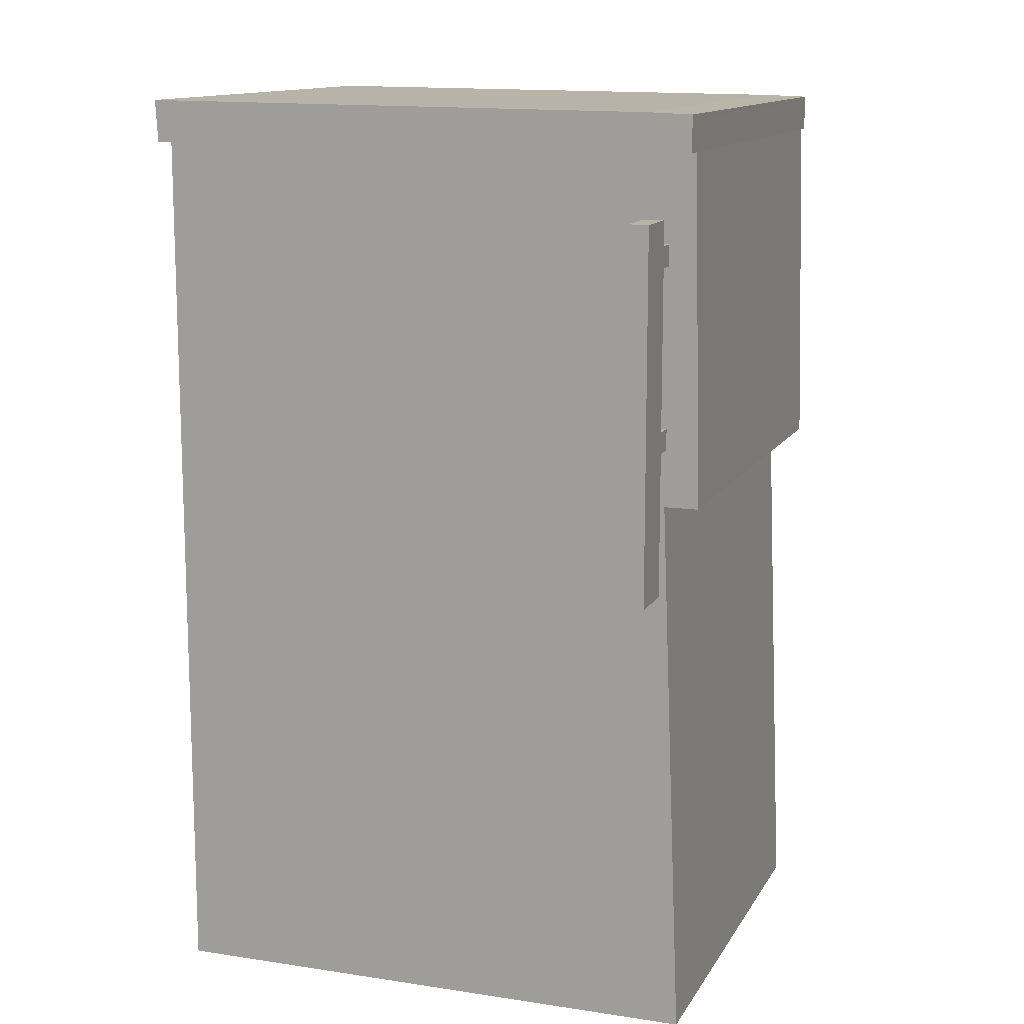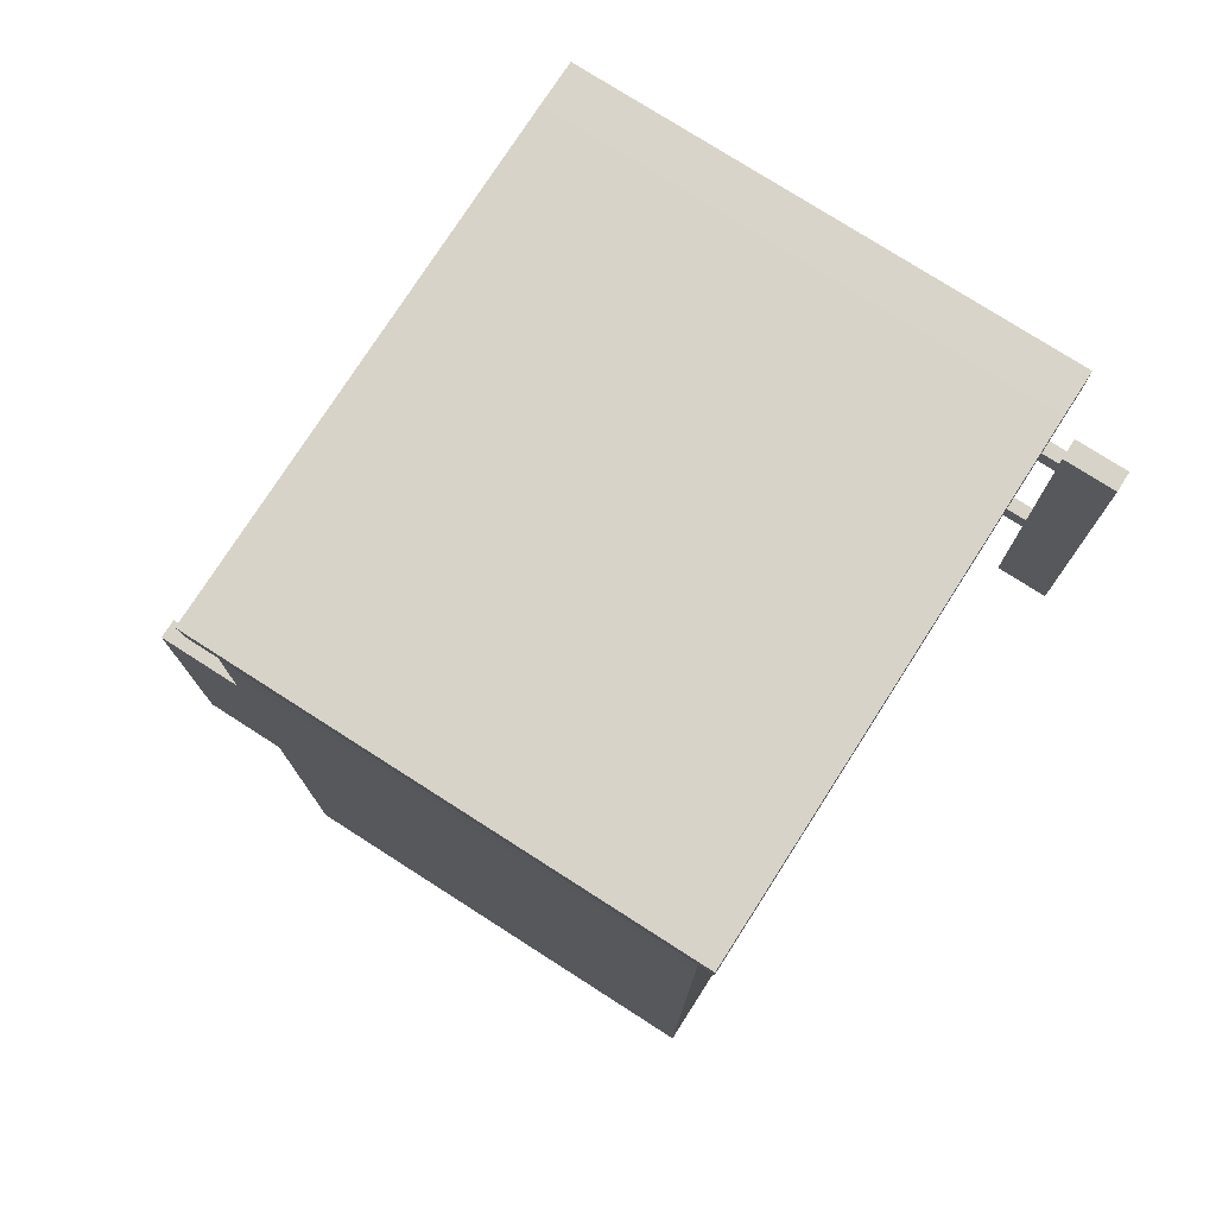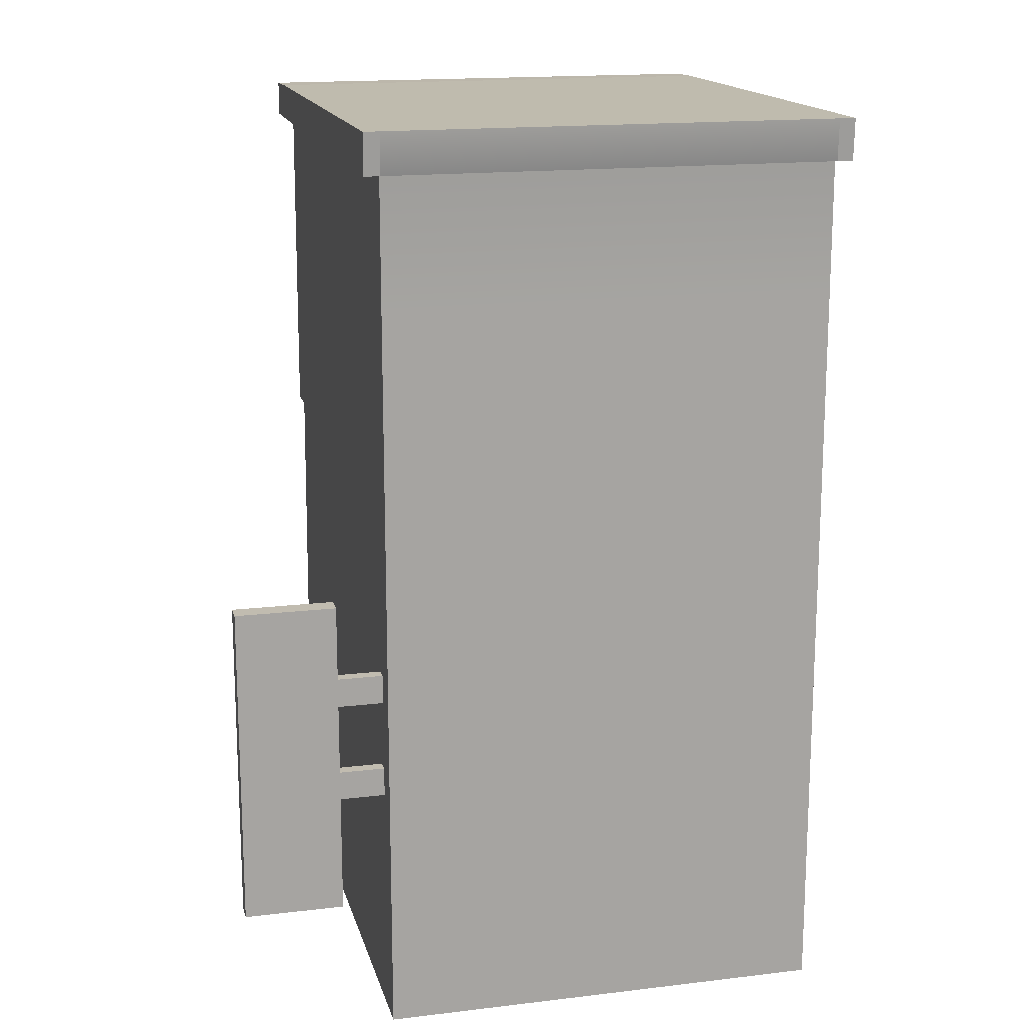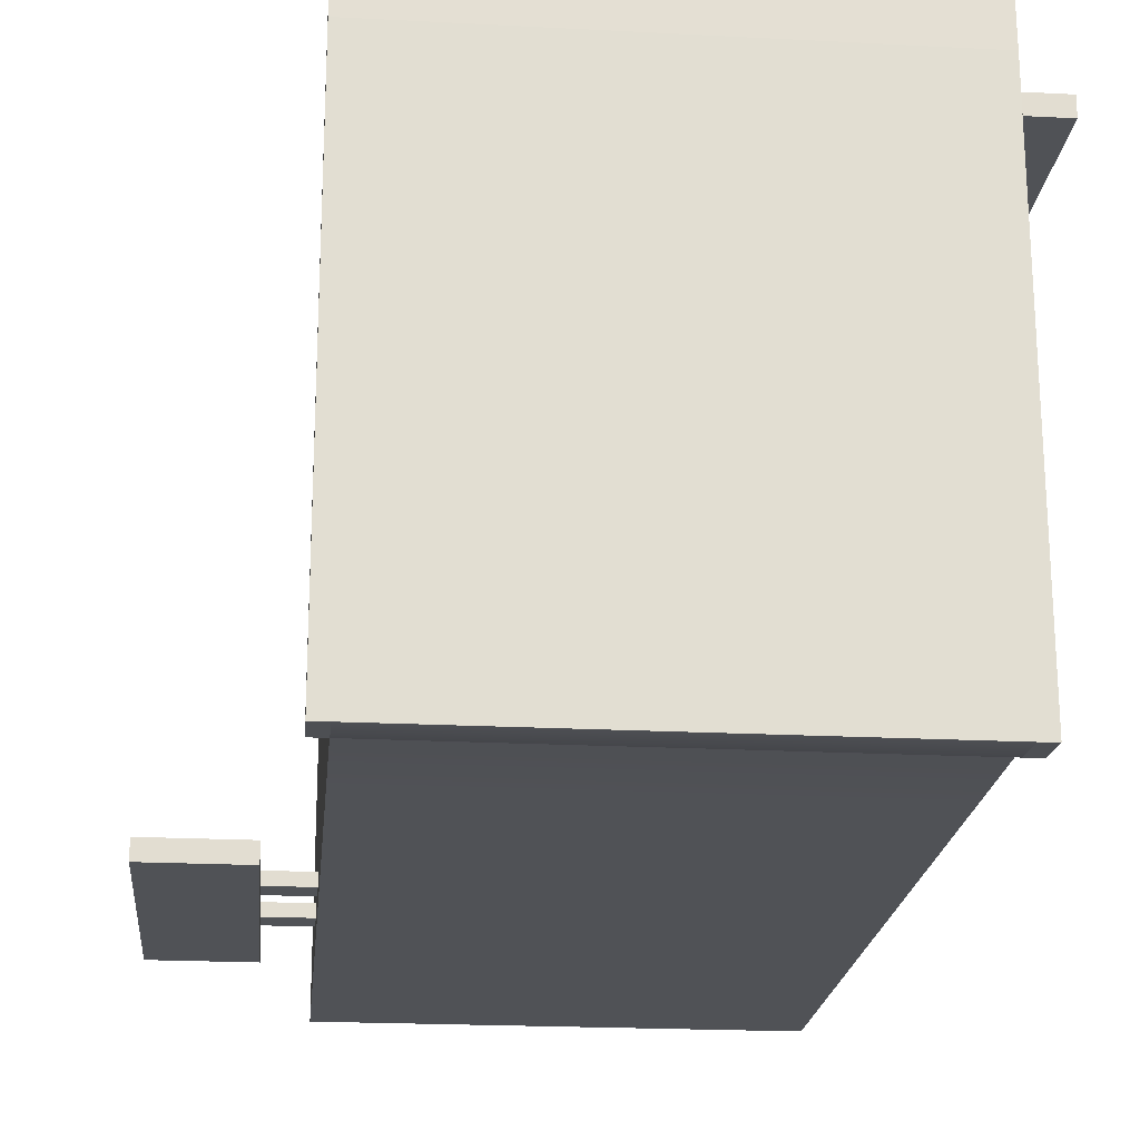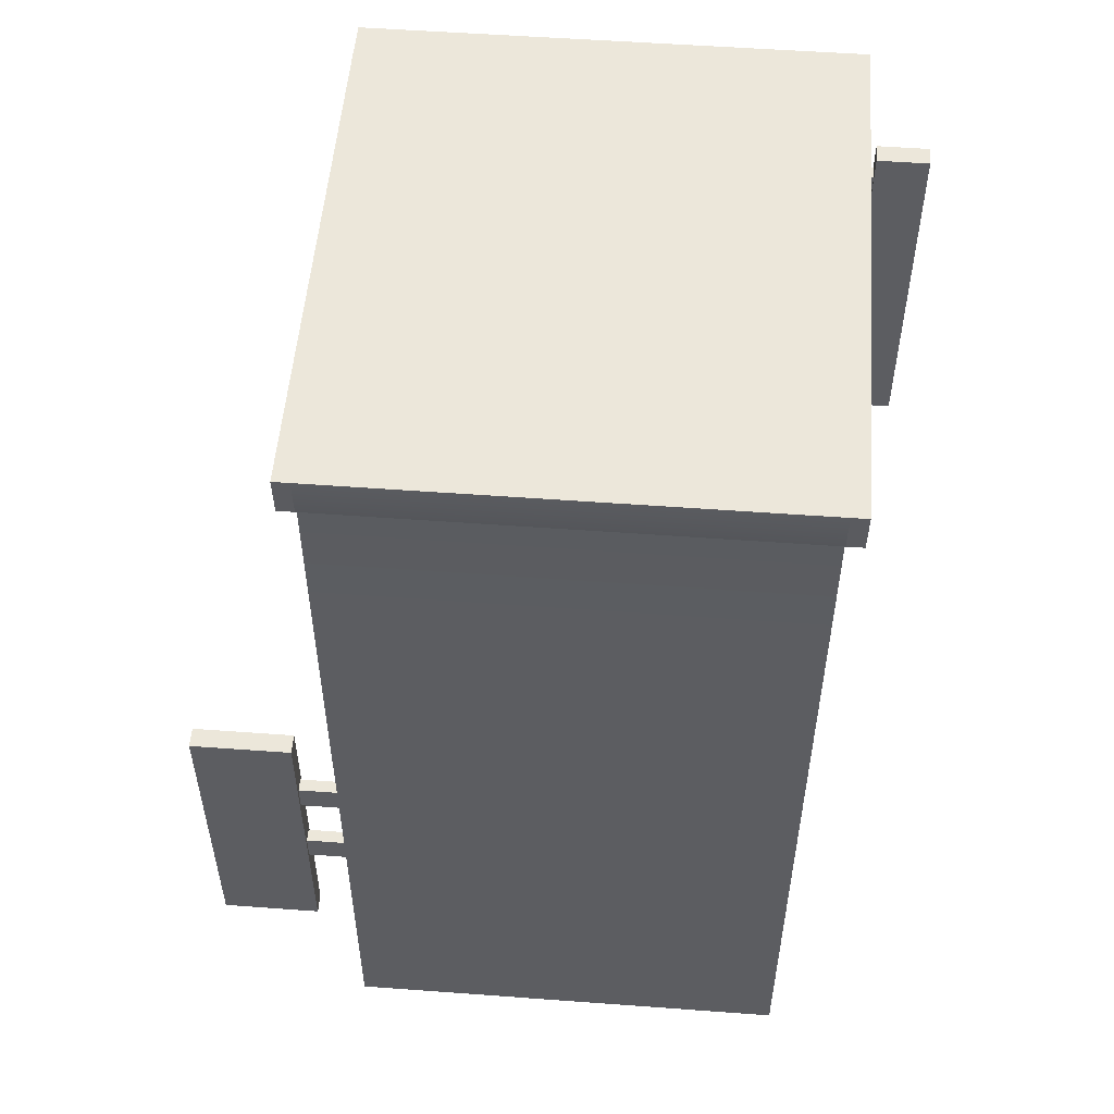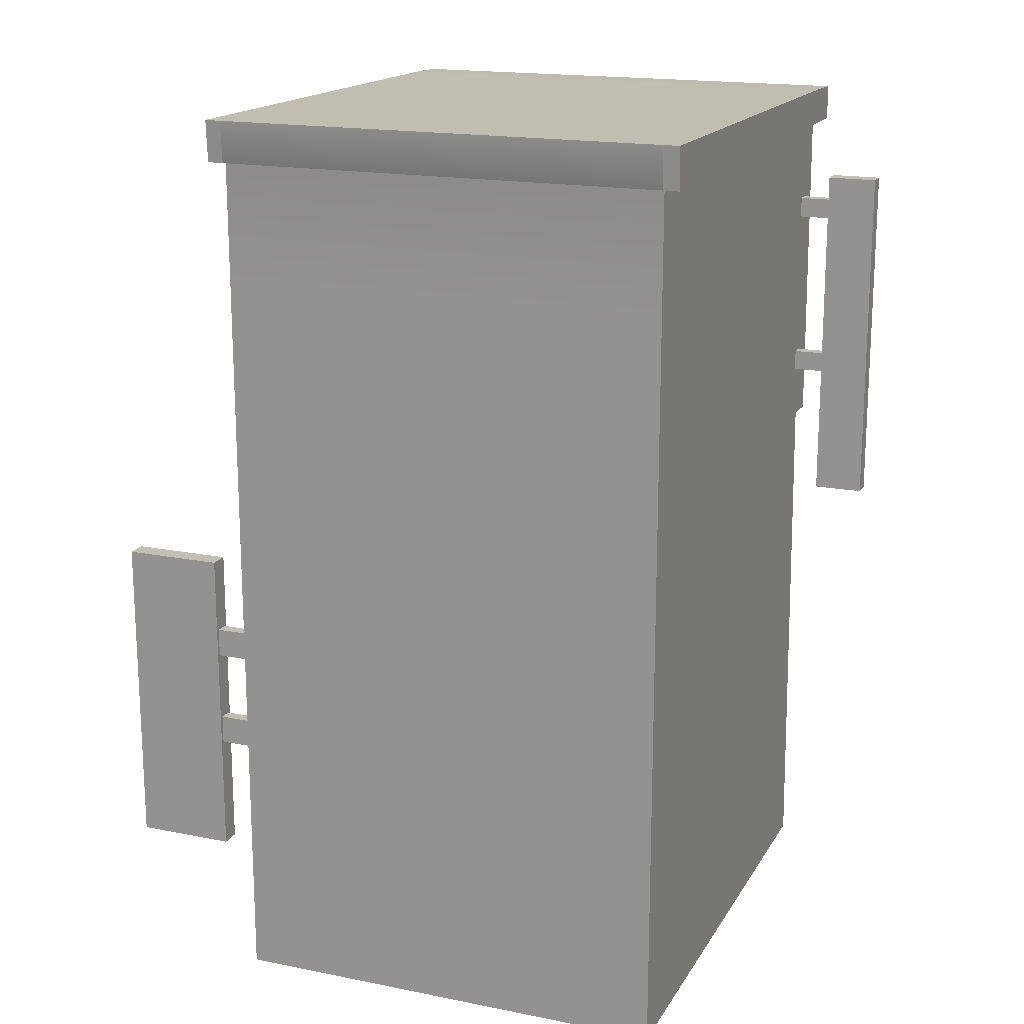
<metadata>
{"format":"obj","ext":"obj","renderer":"f3d","projection":"perspective","resolution":1024,"background":"white","views":[{"elev":12.7,"azim":-70.4,"up":"+Y"},{"elev":76.7,"azim":-147.4,"up":"+Y"},{"elev":16.4,"azim":166.2,"up":"+Y"},{"elev":-20.7,"azim":174.6,"up":"+Z"},{"elev":53.5,"azim":-175.5,"up":"+Y"},{"elev":17.5,"azim":-158.4,"up":"+Y"}]}
</metadata>
<code>
g default
v -5952 7483 7993
v -4089 7483 7993
v -5952 6965 7993
v -4089 6965 7993
v -5952 6965 7679
v -4089 6965 7679
v -5952 7483 7679
v -4089 7483 7679
v -5952 3109 7993
v -4089 3109 7993
v -5952 2591 7993
v -4089 2591 7993
v -5952 2591 7679
v -4089 2591 7679
v -5952 3109 7679
v -4089 3109 7679
v -4889 -1.209e+04 8488
v 6292 -1.209e+04 8488
v -4889 1.052e+04 7500
v 6292 1.052e+04 7500
v -4889 1.064e+04 -5136
v 6292 1.064e+04 -5136
v -4889 -1.209e+04 -4932
v 6292 -1.209e+04 -4932
v 6292 1209 7968
v 6292 1209 -4932
v -4889 1209 -4932
v -4889 1209 7968
v -4889 1.048e+04 8604
v 6292 1.048e+04 8604
v -4889 1209 8801
v 6292 1209 8801
v 6292 9611 -5079
v 6292 9611 7547
v 6292 9611 8604
v -4889 9611 8604
v -4889 9611 7547
v -4889 9611 -5079
v 6691 1.052e+04 7500
v 6691 1.064e+04 -5136
v 6691 9611 7547
v 6691 9611 -5079
v 6691 9611 8604
v 6691 1.048e+04 8604
v -5289 9611 7547
v -5289 1.052e+04 7500
v -5289 9611 8604
v -5289 1.048e+04 8604
v -5289 9611 -5079
v -5289 1.064e+04 -5136
v 6292 6475 7715
v 6292 6475 -4932
v -4889 6475 -4932
v -4889 6475 7715
v -4889 6475 8683
v 6292 6475 8683
v 6292 9592 -4932
v 6292 9592 7564
v 6292 9592 8611
v -4889 9592 8611
v -4889 9592 7564
v -4889 9592 -4932
v -6950 8109 8082
v -5676 8109 8082
v -6950 -807.8 8082
v -5676 -807.8 8082
v -6950 -807.8 7587
v -5676 -807.8 7587
v -6950 8109 7587
v -5676 8109 7587
v 5880 -5393 -3917
v 7743 -5393 -3917
v 5880 -6118 -3917
v 7743 -6118 -3917
v 5880 -6118 -4232
v 7743 -6118 -4232
v 5880 -5393 -4232
v 7743 -5393 -4232
v 5880 -2906 -3917
v 7743 -2906 -3917
v 5880 -3630 -3917
v 7743 -3630 -3917
v 5880 -3630 -4232
v 7743 -3630 -4232
v 5880 -2906 -4232
v 7743 -2906 -4232
v 7434 -1007 -3827
v 9921 -1007 -3827
v 7434 -9042 -3827
v 9921 -9042 -3827
v 7434 -9042 -4322
v 9921 -9042 -4322
v 7434 -1007 -4322
v 9921 -1007 -4322
g building
f 1 3 4 2
f 3 5 6 4
f 5 7 8 6
f 7 1 2 8
f 9 11 12 10
f 11 13 14 12
f 13 15 16 14
f 15 9 10 16
f 59 60 55 56
f 19 20 22 21
f 62 57 52 53
f 23 24 18 17
f 57 58 51 52
f 53 54 61 62
f 26 25 18 24
f 27 26 24 23
f 17 28 27 23
f 25 28 17 18
f 20 19 29 30
f 60 61 54 55
f 28 25 32 31
f 56 51 58 59
f 40 39 41 42
f 43 41 39 44
f 30 29 36 35
f 46 45 47 48
f 49 45 46 50
f 21 22 33 38
f 22 20 39 40
f 34 33 42 41
f 33 22 40 42
f 35 34 41 43
f 20 30 44 39
f 30 35 43 44
f 37 36 47 45
f 36 29 48 47
f 29 19 46 48
f 38 37 45 49
f 19 21 50 46
f 21 38 49 50
f 52 51 25 26
f 53 52 26 27
f 27 28 54 53
f 55 54 28 31
f 56 55 31 32
f 25 51 56 32
f 33 34 58 57
f 59 58 34 35
f 35 36 60 59
f 36 37 61 60
f 62 61 37 38
f 38 33 57 62
f 63 65 66 64
f 65 67 68 66
f 67 69 70 68
f 69 63 64 70
f 64 66 68 70
f 69 67 65 63
f 71 73 74 72
f 73 75 76 74
f 75 77 78 76
f 77 71 72 78
f 79 81 82 80
f 81 83 84 82
f 83 85 86 84
f 85 79 80 86
f 87 89 90 88
f 89 91 92 90
f 91 93 94 92
f 93 87 88 94
f 88 90 92 94
f 93 91 89 87

</code>
